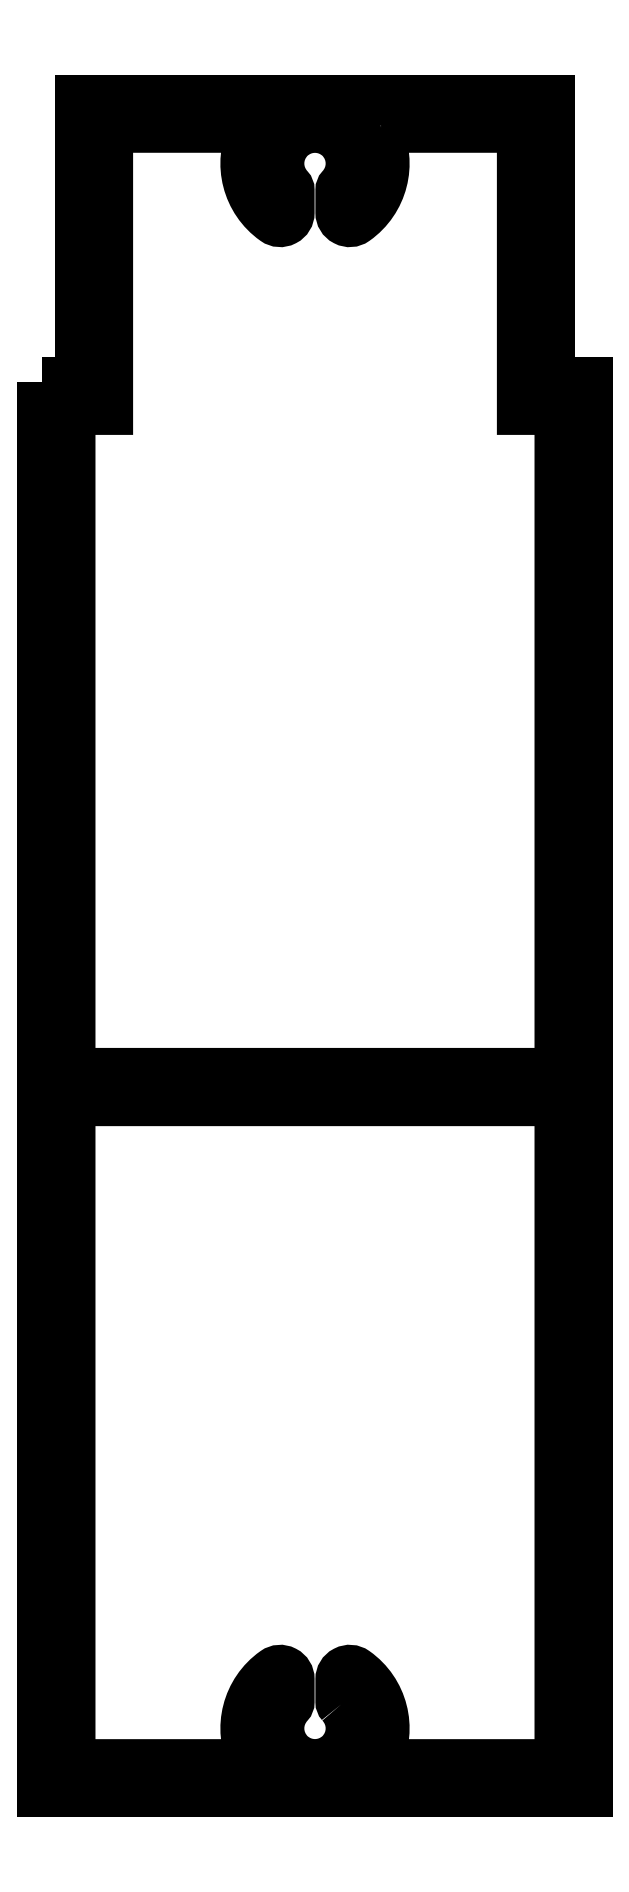
<metadata>
{"format":"dxf","ext":"dxf","renderer":"ezdxf+matplotlib","layout":"modelspace","background":"white","min_lineweight":24,"dpi":150}
</metadata>
<code>
0
SECTION
2
ENTITIES
0
POLYLINE
8
0
66
     1
10
0
20
0
30
0
70
     1
0
VERTEX
8
0
10
176.5
20
152
30
0
42
-2.269
0
VERTEX
8
0
10
173.7
20
152
30
0
42
0.1873
0
VERTEX
8
0
10
173.8
20
152.1
30
0
0
VERTEX
8
0
10
173.8
20
153.3
30
0
42
0.6087
0
VERTEX
8
0
10
173
20
153.7
30
0
42
0.3666
0
VERTEX
8
0
10
171.8
20
149.1
30
0
42
-0.5534
0
VERTEX
8
0
10
171.6
20
148.8
30
0
0
VERTEX
8
0
10
162.1
20
148.8
30
0
0
VERTEX
8
0
10
162.1
20
184.1
30
0
0
VERTEX
8
0
10
188.1
20
184.1
30
0
0
VERTEX
8
0
10
188.1
20
148.8
30
0
0
VERTEX
8
0
10
178.6
20
148.8
30
0
42
-0.5534
0
VERTEX
8
0
10
178.5
20
149.1
30
0
42
0.3666
0
VERTEX
8
0
10
177.3
20
153.7
30
0
42
0.6087
0
VERTEX
8
0
10
176.5
20
153.3
30
0
0
VERTEX
8
0
10
176.5
20
152.1
30
0
42
0.1873
0
SEQEND
8
0
0
POLYLINE
8
0
66
     1
10
0
20
0
30
0
70
     1
0
VERTEX
8
0
10
160.6
20
222.3
30
0
0
VERTEX
8
0
10
162.6
20
222.3
30
0
0
VERTEX
8
0
10
162.6
20
237.3
30
0
0
VERTEX
8
0
10
187.6
20
237.3
30
0
0
VERTEX
8
0
10
187.6
20
222.3
30
0
0
VERTEX
8
0
10
189.6
20
222.3
30
0
0
VERTEX
8
0
10
189.6
20
147.3
30
0
0
VERTEX
8
0
10
160.6
20
147.3
30
0
0
SEQEND
8
0
0
POLYLINE
8
0
66
     1
10
0
20
0
30
0
70
     1
0
VERTEX
8
0
10
178.6
20
235.8
30
0
0
VERTEX
8
0
10
186.1
20
235.8
30
0
0
VERTEX
8
0
10
186.1
20
220.8
30
0
0
VERTEX
8
0
10
188.1
20
220.8
30
0
0
VERTEX
8
0
10
188.1
20
185.6
30
0
0
VERTEX
8
0
10
162.1
20
185.6
30
0
0
VERTEX
8
0
10
162.1
20
220.8
30
0
0
VERTEX
8
0
10
164.1
20
220.8
30
0
0
VERTEX
8
0
10
164.1
20
235.8
30
0
0
VERTEX
8
0
10
171.6
20
235.8
30
0
42
-0.5534
0
VERTEX
8
0
10
171.8
20
235.5
30
0
42
0.3666
0
VERTEX
8
0
10
173
20
230.9
30
0
42
0.6087
0
VERTEX
8
0
10
173.8
20
231.3
30
0
0
VERTEX
8
0
10
173.8
20
232.5
30
0
42
0.1873
0
VERTEX
8
0
10
173.7
20
232.6
30
0
42
-2.269
0
VERTEX
8
0
10
176.5
20
232.6
30
0
42
0.1873
0
VERTEX
8
0
10
176.5
20
232.5
30
0
0
VERTEX
8
0
10
176.5
20
231.3
30
0
42
0.6087
0
VERTEX
8
0
10
177.3
20
230.9
30
0
42
0.3666
0
VERTEX
8
0
10
178.5
20
235.5
30
0
42
-0.5534
0
SEQEND
8
0
0
ENDSEC
0
EOF

</code>
